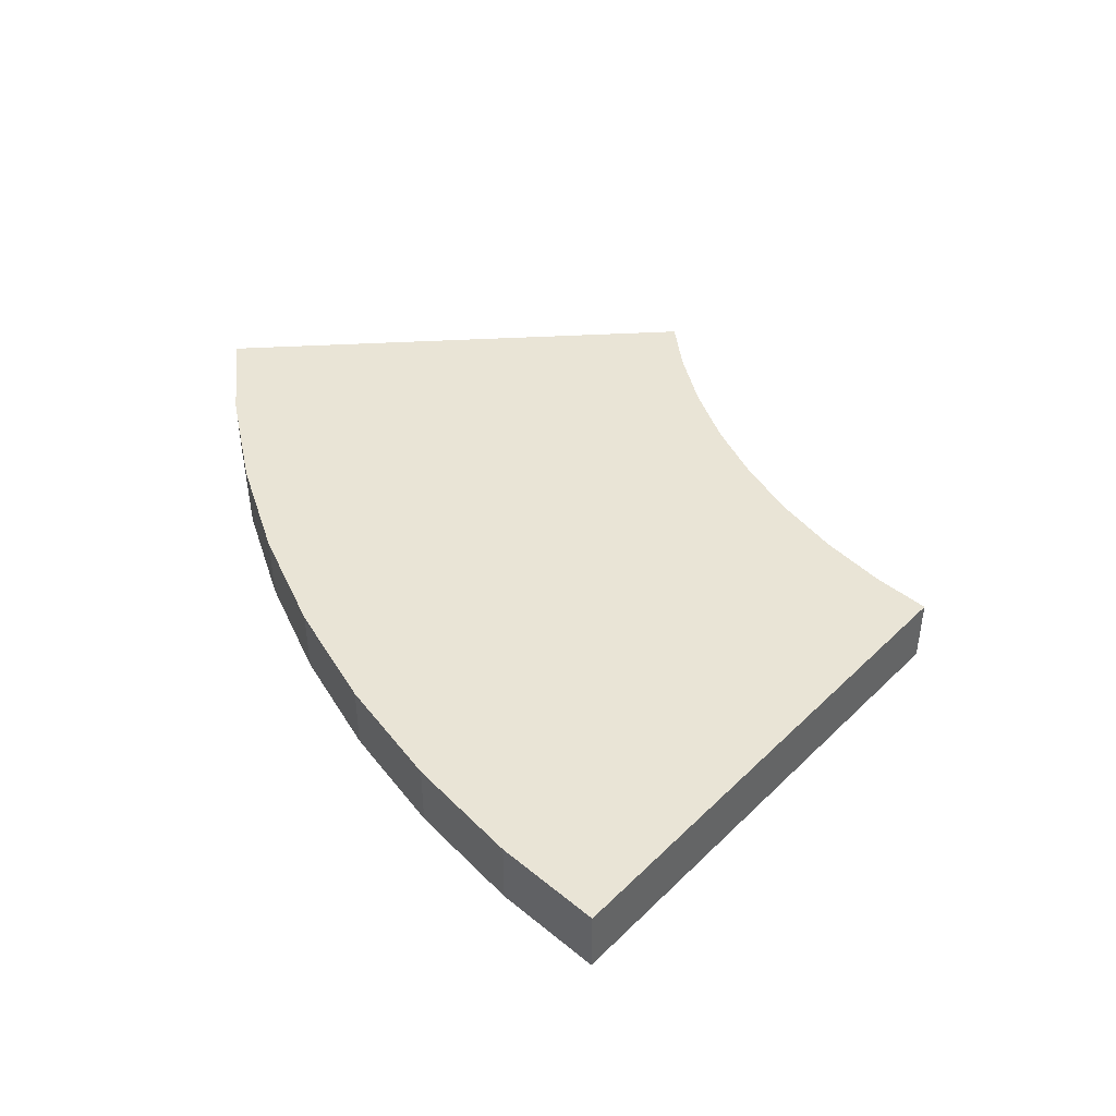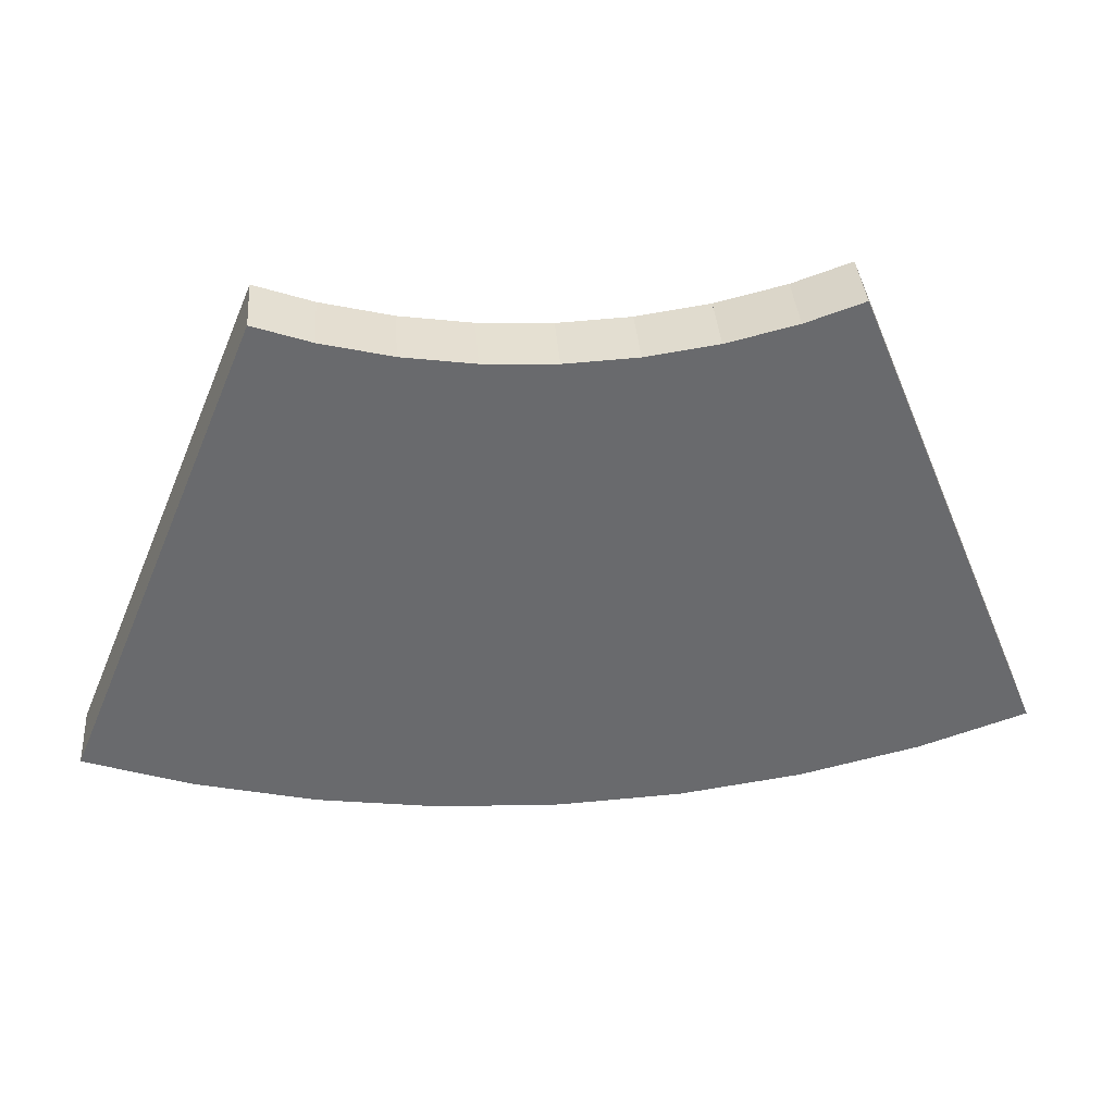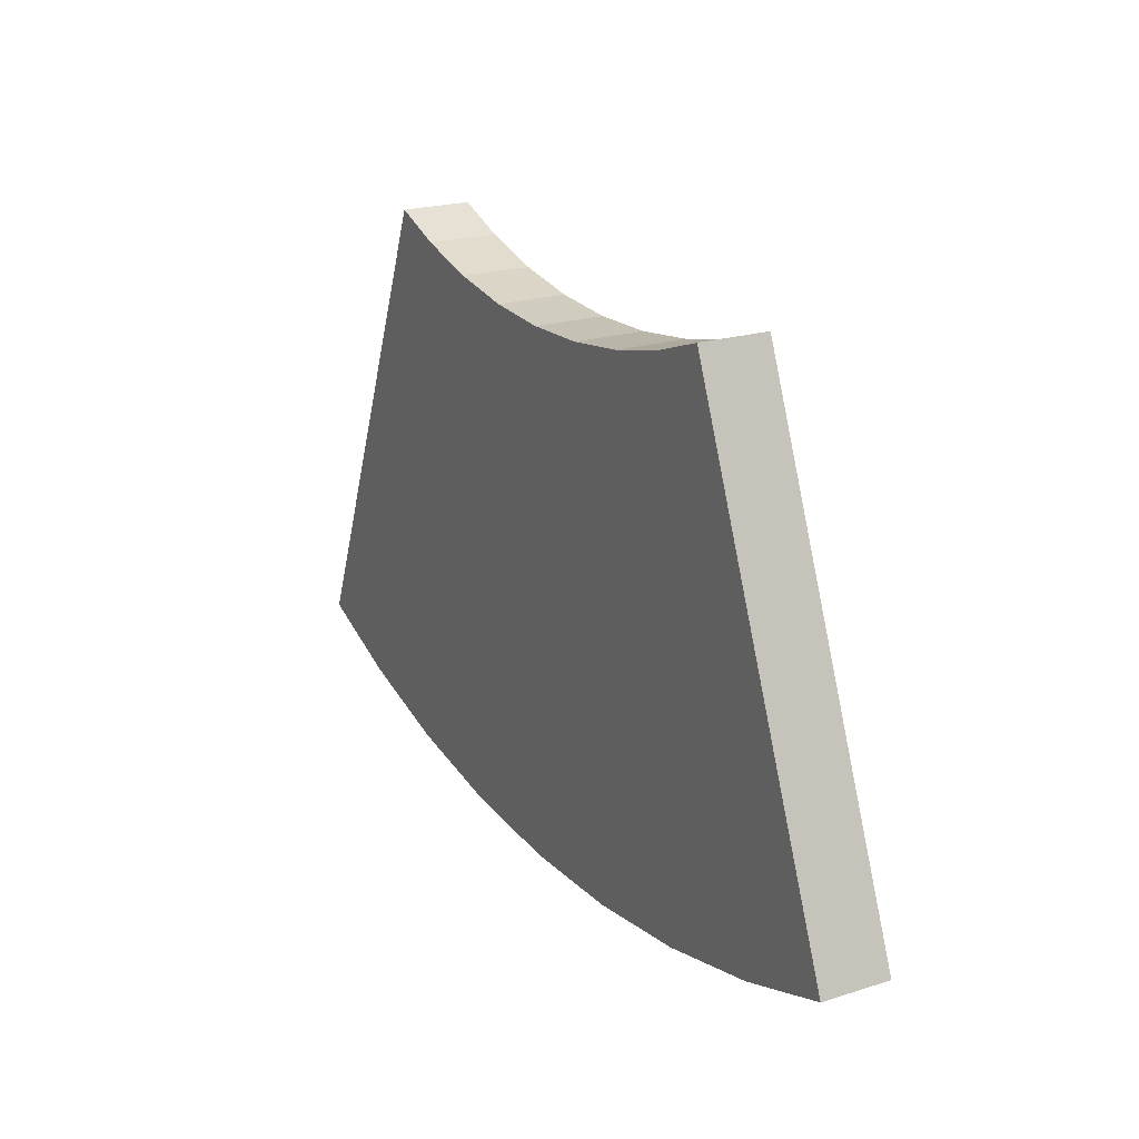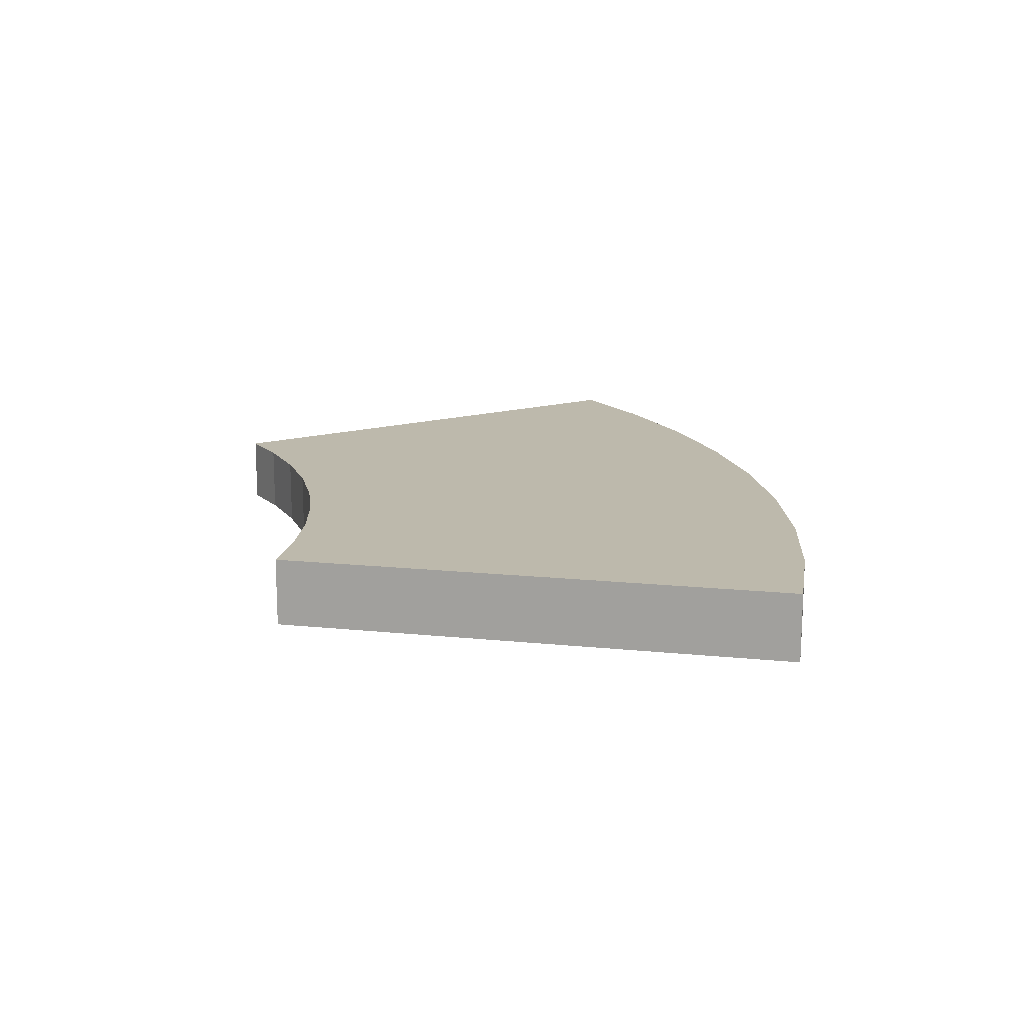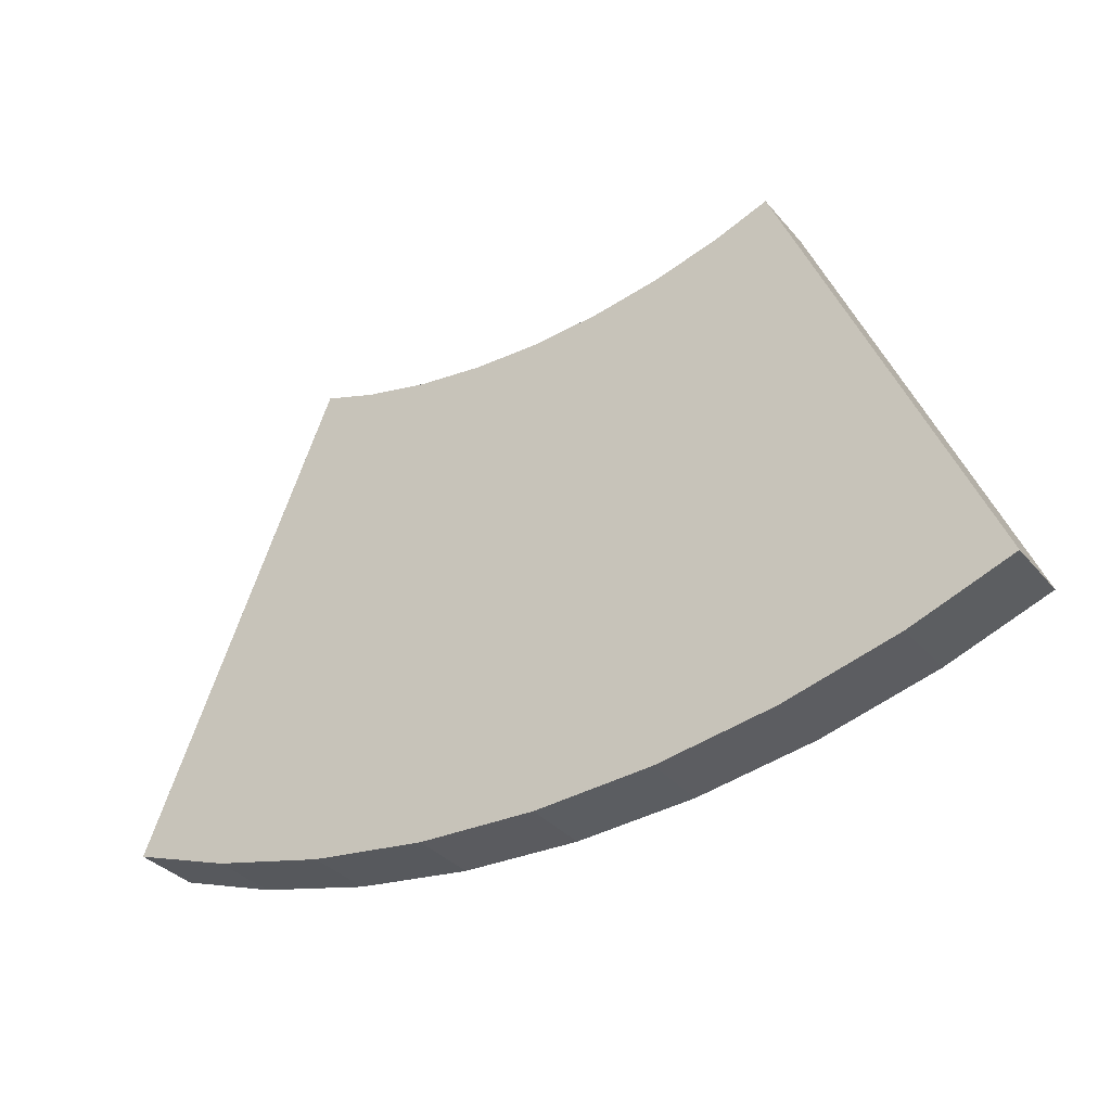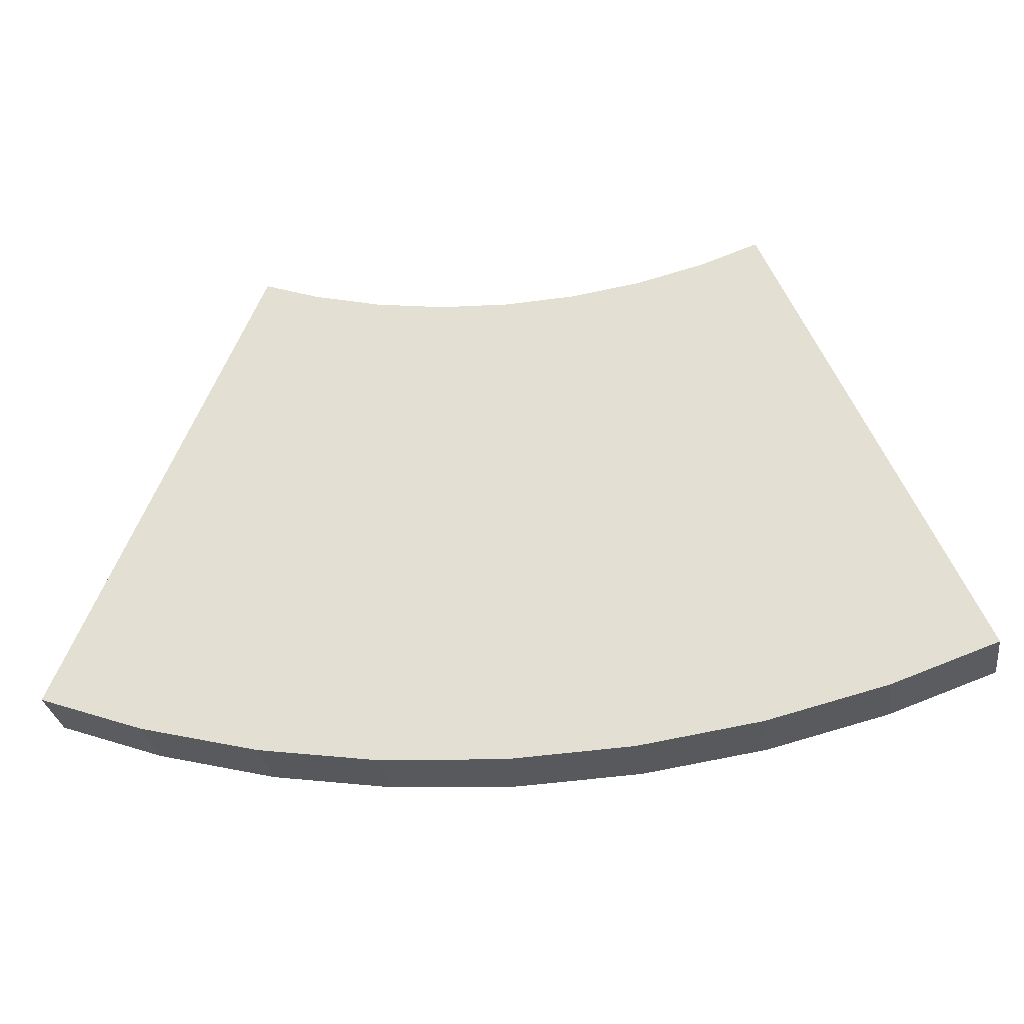
<metadata>
{"format":"obj","ext":"obj","renderer":"f3d","projection":"perspective","resolution":1024,"background":"white","views":[{"elev":42.5,"azim":-116.2,"up":"+Y"},{"elev":37.3,"azim":-4.4,"up":"+Z"},{"elev":21.6,"azim":-119.0,"up":"+Z"},{"elev":15.0,"azim":80.1,"up":"+Y"},{"elev":-34.7,"azim":-145.7,"up":"+Z"},{"elev":-29.8,"azim":8.2,"up":"+Z"}]}
</metadata>
<code>
g Cylinder.012_Mesh.002
v 0.9829 -0.1385 -4.963
v 0.5699 -0.1385 -2.877
v 0.5698 -0.1385 -2.877
v -1.473 -0.1385 -4.84
v -0.8534 -0.1385 -2.805
v -0.8534 -0.1385 -2.805
v 1.465 -0.1385 -4.843
v 1.465 0.1385 -4.843
v 1.89 0.1385 -4.691
v 1.89 -0.1385 -4.691
v 0.2852 -0.1385 -2.919
v 0.5698 0.1385 -2.877
v 0.2839 0.1385 -2.919
v -0.8534 0.1385 -2.805
v -1.082 0.1385 -2.723
v -1.082 -0.1385 -2.723
v -1.898 -0.1385 -4.688
v -1.898 0.1385 -4.688
v 1.078 -0.1385 -2.725
v 0.8476 -0.1385 -2.807
v 1.078 0.1385 -2.725
v 0.8473 0.1385 -2.808
v 0.4917 -0.1385 -5.036
v -0.00427 -0.1385 -5.06
v -0.002282 -0.1385 -2.933
v -0.002285 0.1385 -2.933
v -0.2897 -0.1385 -2.918
v -0.5002 -0.1385 -5.035
v -0.2897 0.1385 -2.918
v -0.2897 -0.1385 -2.918
v -0.9913 -0.1385 -4.961
v -0.5743 -0.1385 -2.876
v -0.5743 0.1385 -2.876
v -1.473 0.1385 -4.84
v 0.5699 0.1385 -2.877
v 0.5699 0.1385 -2.877
v 0.9829 0.1385 -4.963
v 0.4916 0.1385 -5.036
v -0.0043 0.1385 -5.06
v -0.5002 0.1385 -5.035
v -0.9913 0.1385 -4.961
f 1 2 3
f 4 5 6
f 7 8 9
f 7 9 10
f 11 2 12
f 11 12 13
f 14 15 16
f 14 16 6
f 17 16 15
f 17 15 18
f 7 10 19
f 7 19 20
f 10 9 21
f 10 21 19
f 22 20 21
f 20 19 21
f 1 2 11
f 1 11 23
f 23 11 24
f 11 25 24
f 11 13 25
f 13 26 25
f 25 27 28
f 25 28 24
f 29 30 25
f 29 25 26
f 31 28 30
f 31 30 32
f 33 32 29
f 32 30 29
f 4 31 32
f 4 32 6
f 33 14 6
f 33 6 32
f 4 6 17
f 6 16 17
f 34 4 17
f 34 17 18
f 35 2 22
f 2 20 22
f 1 7 20
f 1 20 2
f 3 2 35
f 3 35 36
f 7 1 8
f 8 1 37
f 23 38 37
f 37 1 23
f 24 39 38
f 24 38 23
f 28 40 39
f 28 39 24
f 31 41 40
f 31 40 28
f 4 34 41
f 4 41 31
g Cylinder.012_Mesh.001
v 1.89 0.1385 -4.691
v 1.078 0.1385 -2.725
v 1.078 0.1382 -2.725
v -1.473 0.1385 -4.84
v -1.898 0.1385 -4.688
v -1.082 0.1385 -2.723
v -0.8534 0.1385 -2.805
v 1.465 0.1385 -4.843
v 0.8473 0.1385 -2.808
v 0.9829 0.1385 -4.963
v 0.5699 0.1385 -2.877
v 0.4916 0.1385 -5.036
v 0.2839 0.1385 -2.919
v -0.5002 0.1385 -5.035
v -0.2897 0.1385 -2.918
v -0.002285 0.1385 -2.933
v -0.0043 0.1385 -5.06
v -0.9913 0.1385 -4.961
v -0.5743 0.1385 -2.876
f 42 43 44
f 45 46 47
f 45 47 48
f 49 50 43
f 43 42 49
f 49 51 50
f 51 52 50
f 53 54 52
f 53 52 51
f 55 56 57
f 55 57 58
f 59 60 56
f 59 56 55
f 59 45 48
f 59 48 60
f 58 57 54
f 58 54 53

</code>
